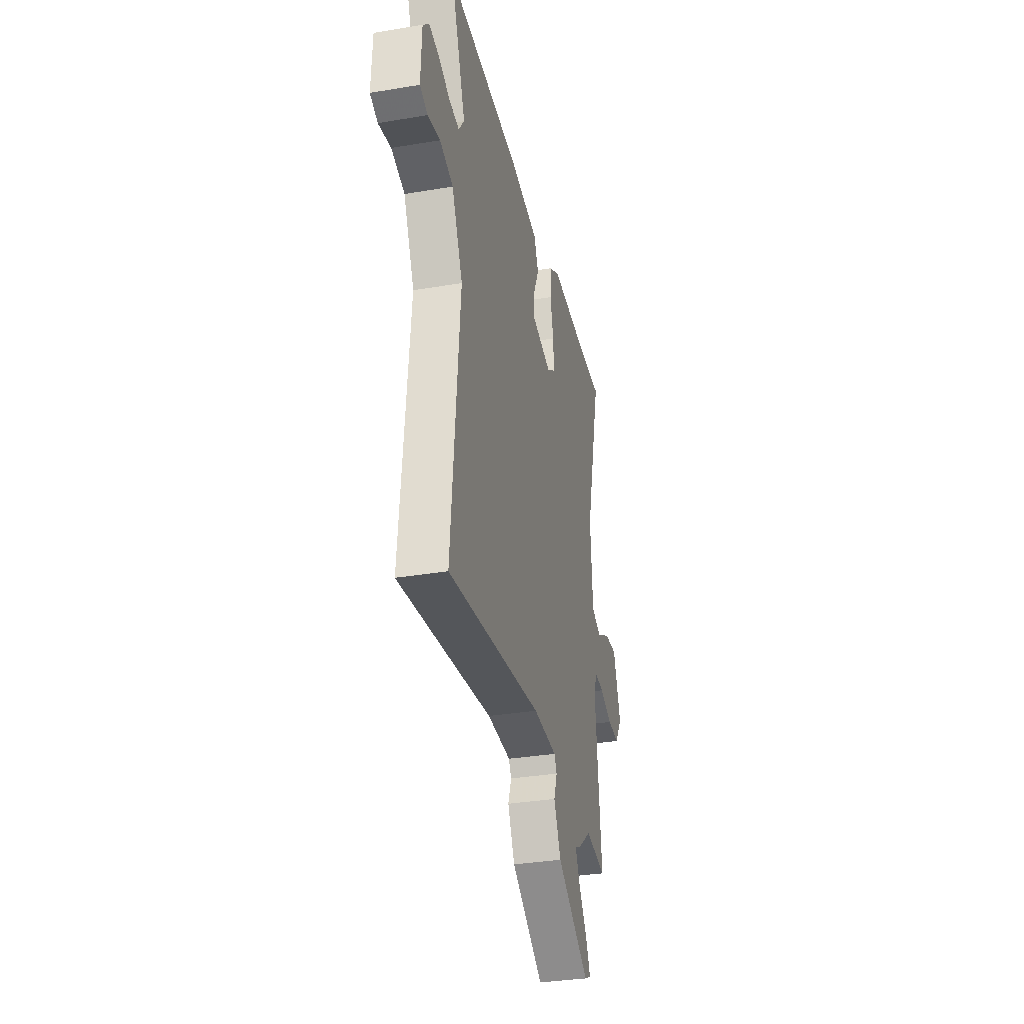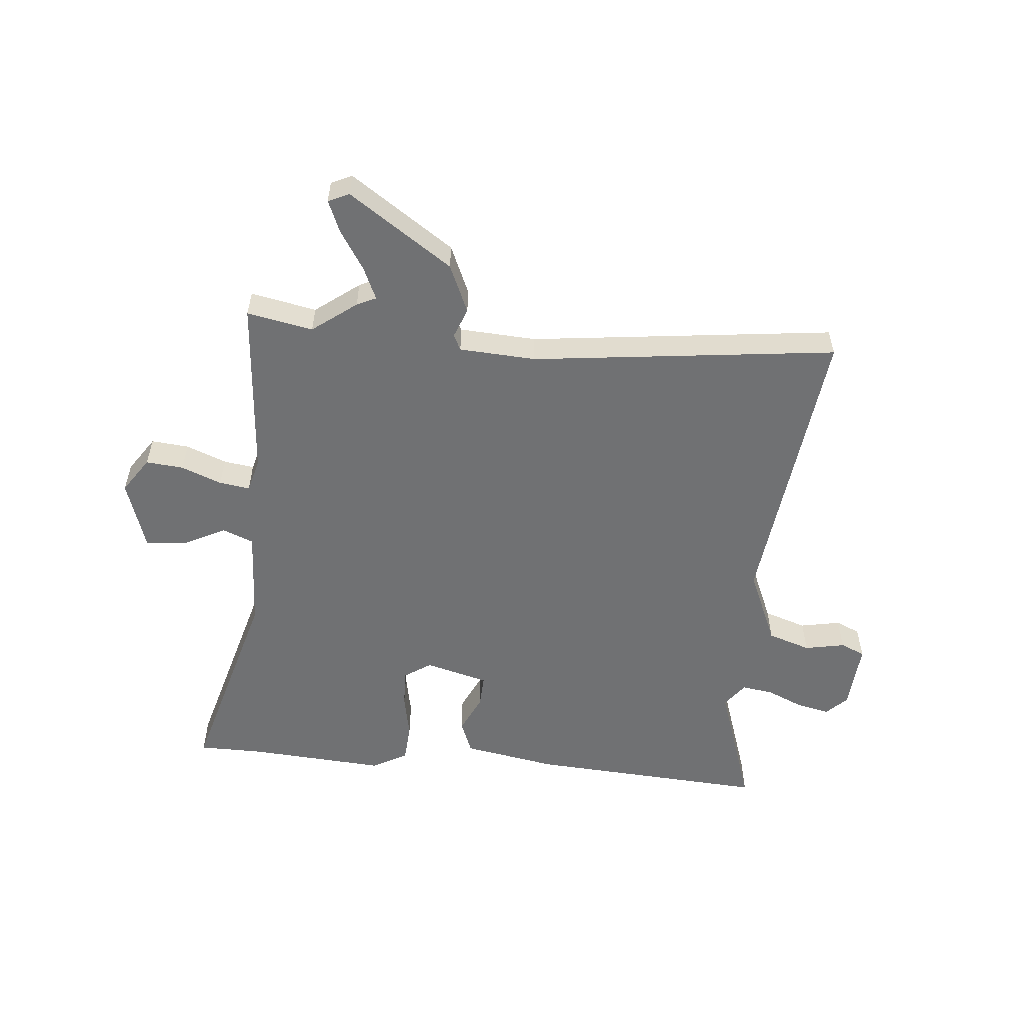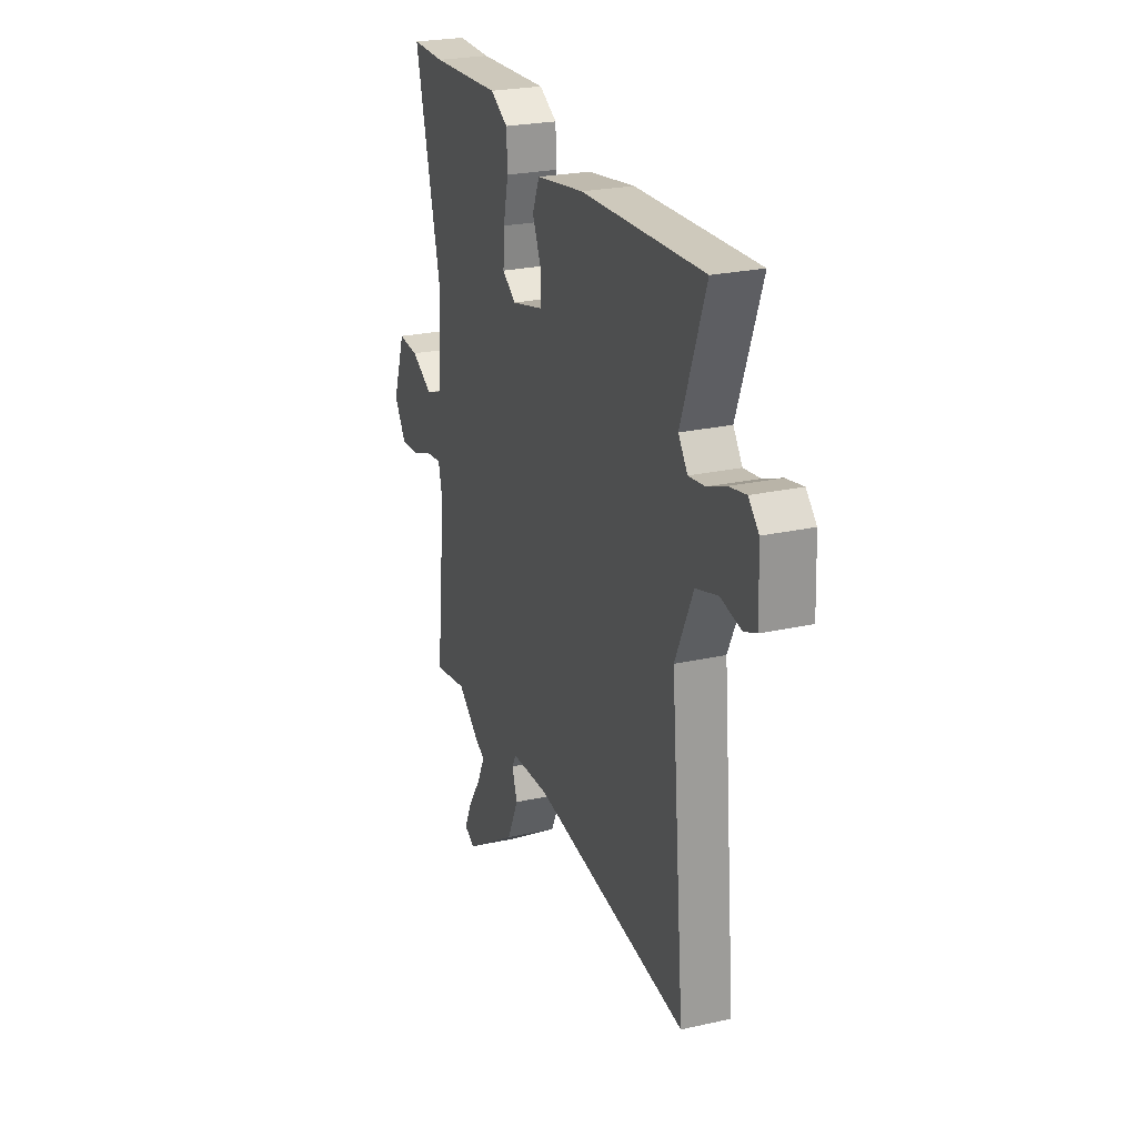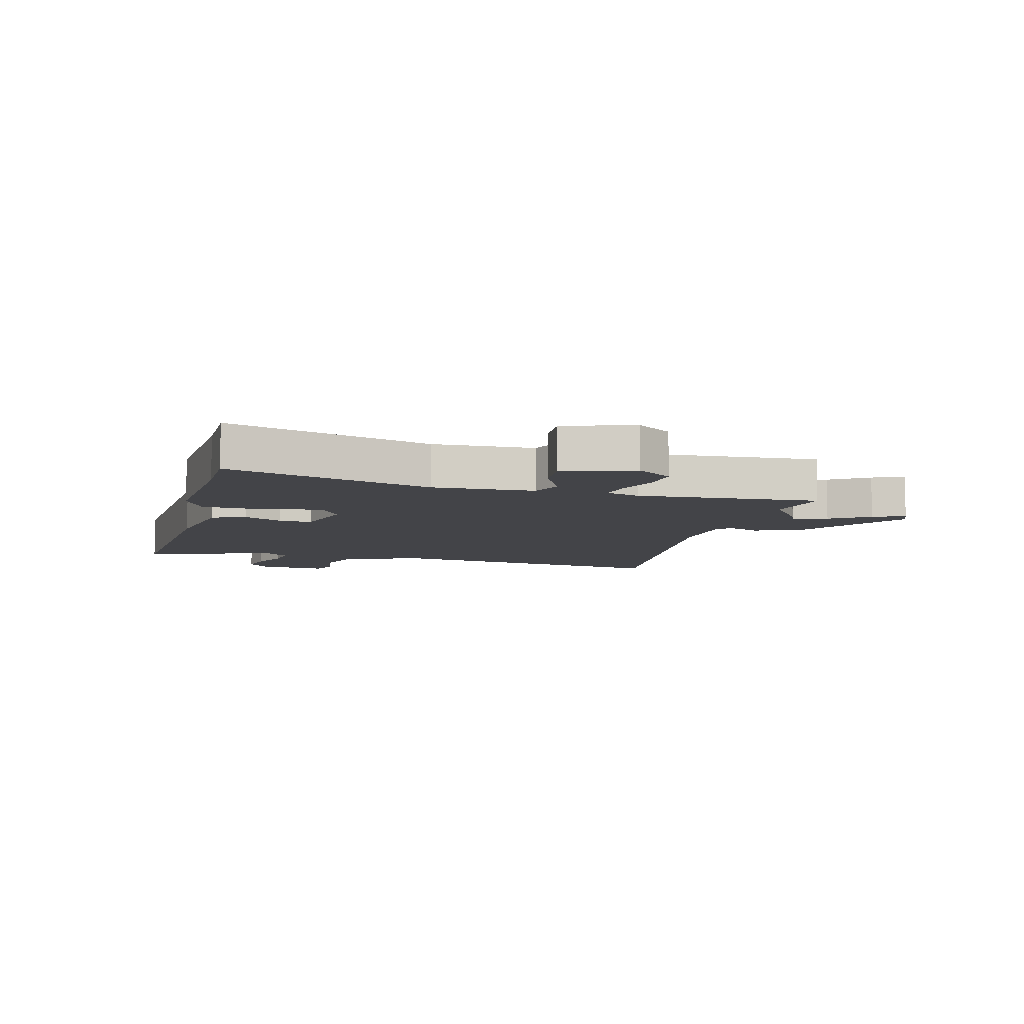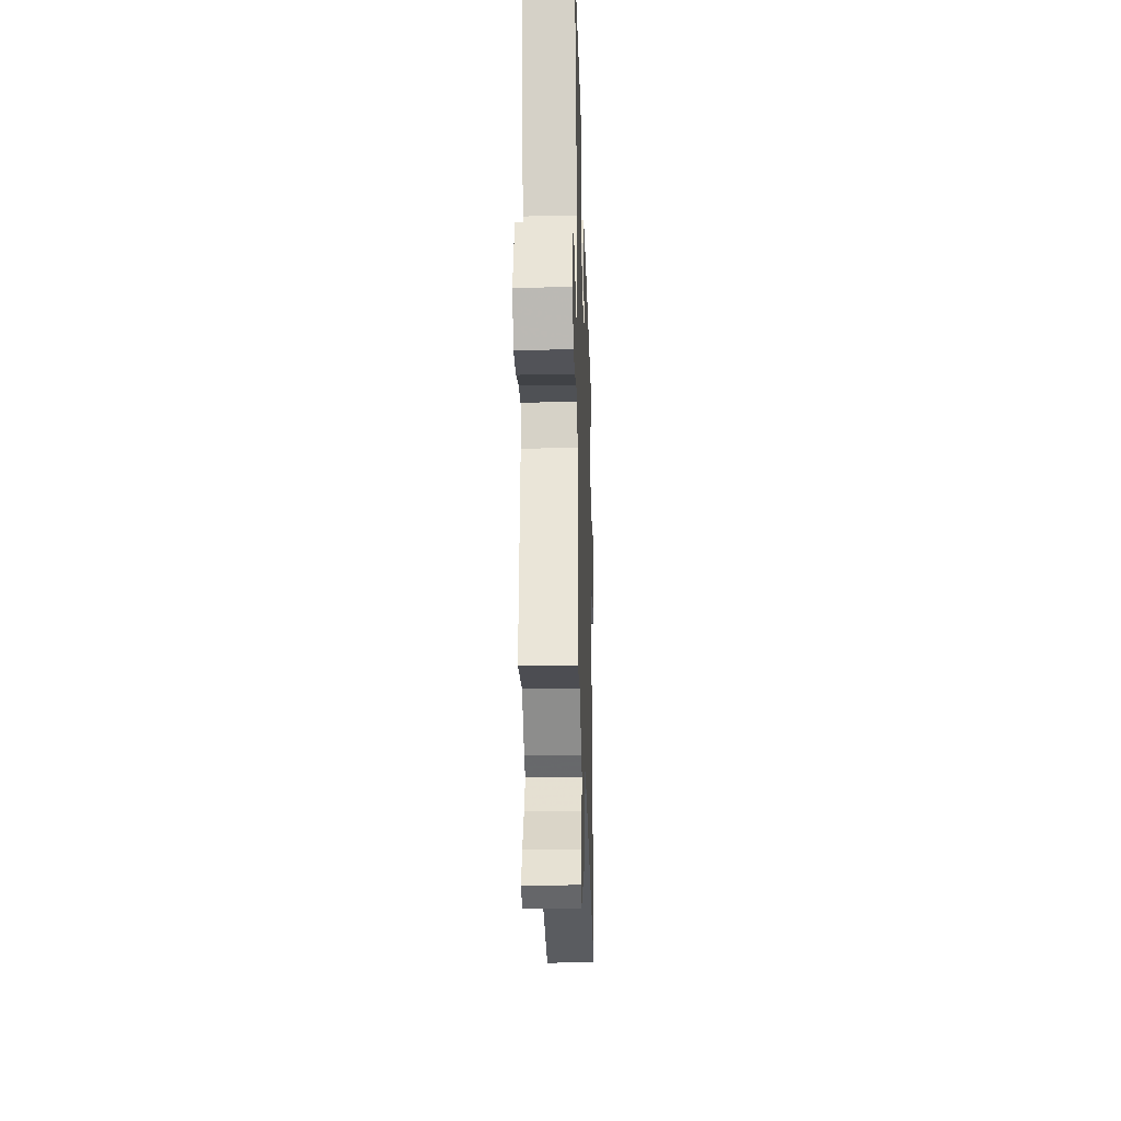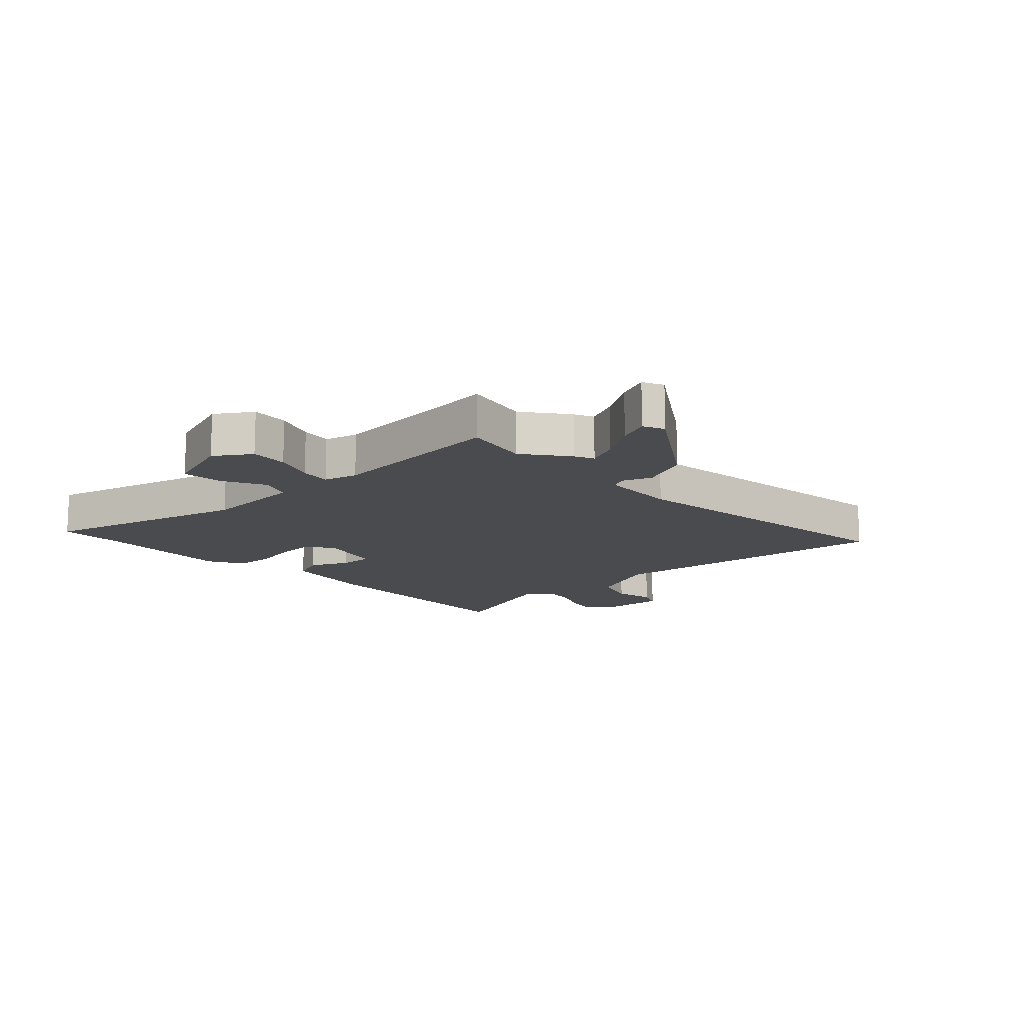
<metadata>
{"format":"obj","ext":"obj","renderer":"f3d","projection":"perspective","resolution":1024,"background":"white","views":[{"elev":-33.5,"azim":-77.1,"up":"+Z"},{"elev":-55.2,"azim":173.2,"up":"+Y"},{"elev":24.4,"azim":-110.2,"up":"+Z"},{"elev":-8.2,"azim":73.6,"up":"+Y"},{"elev":-26.1,"azim":91.7,"up":"+Z"},{"elev":-13.7,"azim":132.2,"up":"+Y"}]}
</metadata>
<code>
v 0.501 0.07 -0.5
v 0.389 0.07 -0.481
v 0.316 0.07 -0.539
v 0.284 0.07 -0.555
v 0.31 0.07 -0.609
v 0.354 0.07 -0.674
v 0.378 0.07 -0.727
v 0.343 0.07 -0.744
v 0.165 0.07 -0.63
v 0.127 0.07 -0.549
v 0.145 0.07 -0.498
v 0.131 0.07 -0.472
v 0.001 0.07 -0.468
v -0.514 0.07 -0.543
v -0.468 0.07 -0.041
v -0.527 0.07 0.086
v -0.6 0.07 0.108
v -0.668 0.07 0.093
v -0.71 0.07 0.11
v -0.705 0.07 0.227
v -0.671 0.07 0.262
v -0.615 0.07 0.251
v -0.553 0.07 0.226
v -0.499 0.07 0.219
v -0.469 0.07 0.262
v -0.549 0.07 0.479
v -0.144 0.07 0.464
v 0.015 0.07 0.44
v 0.039 0.07 0.384
v 0.01 0.07 0.318
v 0.009 0.07 0.262
v 0.117 0.07 0.236
v 0.162 0.07 0.268
v 0.158 0.07 0.333
v 0.141 0.07 0.409
v 0.144 0.07 0.475
v 0.203 0.07 0.509
v 0.435 0.07 0.499
v 0.546 0.07 0.501
v 0.459 0.07 0.153
v 0.472 0.07 -0.018
v 0.525 0.07 -0.038
v 0.597 0.07 0.001
v 0.665 0.07 0.007
v 0.707 0.07 -0.111
v 0.668 0.07 -0.172
v 0.604 0.07 -0.168
v 0.535 0.07 -0.143
v 0.483 0.07 -0.137
v 0.469 0.07 -0.194
v 0.501 0 -0.5
v 0.389 0 -0.481
v 0.316 0 -0.539
v 0.284 0 -0.555
v 0.31 0 -0.609
v 0.354 0 -0.674
v 0.378 0 -0.727
v 0.343 0 -0.744
v 0.165 0 -0.63
v 0.127 0 -0.549
v 0.145 0 -0.498
v 0.131 0 -0.472
v 0.001 0 -0.468
v -0.514 0 -0.543
v -0.468 0 -0.041
v -0.527 0 0.086
v -0.6 0 0.108
v -0.668 0 0.093
v -0.71 0 0.11
v -0.705 0 0.227
v -0.671 0 0.262
v -0.615 0 0.251
v -0.553 0 0.226
v -0.499 0 0.219
v -0.469 0 0.262
v -0.549 0 0.479
v -0.144 0 0.464
v 0.015 0 0.44
v 0.039 0 0.384
v 0.01 0 0.318
v 0.009 0 0.262
v 0.117 0 0.236
v 0.162 0 0.268
v 0.158 0 0.333
v 0.141 0 0.409
v 0.144 0 0.475
v 0.203 0 0.509
v 0.435 0 0.499
v 0.546 0 0.501
v 0.459 0 0.153
v 0.472 0 -0.018
v 0.525 0 -0.038
v 0.597 0 0.001
v 0.665 0 0.007
v 0.707 0 -0.111
v 0.668 0 -0.172
v 0.604 0 -0.168
v 0.535 0 -0.143
v 0.483 0 -0.137
v 0.469 0 -0.194
f 45 46 47 48
f 45 48 49
f 42 43 44 45
f 41 42 45 49
f 38 39 40
f 36 37 38 40
f 34 35 36 40
f 33 34 40 41
f 32 33 41 49
f 27 28 29 30
f 25 26 27 30
f 24 25 30 31
f 20 21 22 23
f 20 23 24
f 17 18 19 20
f 16 17 20 24
f 15 16 24 31
f 13 14 15 31
f 8 9 10 11
f 8 11 12
f 5 6 7 8
f 4 5 8 12
f 2 3 4 12
f 50 1 2
f 50 2 12
f 31 32 49 50
f 12 13 31 50
f 98 97 96 95
f 99 98 95
f 95 94 93 92
f 99 95 92 91
f 90 89 88
f 90 88 87 86
f 90 86 85 84
f 91 90 84 83
f 99 91 83 82
f 80 79 78 77
f 80 77 76 75
f 81 80 75 74
f 73 72 71 70
f 74 73 70
f 70 69 68 67
f 74 70 67 66
f 81 74 66 65
f 81 65 64 63
f 61 60 59 58
f 62 61 58
f 58 57 56 55
f 62 58 55 54
f 62 54 53 52
f 52 51 100
f 62 52 100
f 100 99 82 81
f 100 81 63 62
f 1 51 52 2
f 2 52 53 3
f 3 53 54 4
f 4 54 55 5
f 5 55 56 6
f 6 56 57 7
f 7 57 58 8
f 8 58 59 9
f 9 59 60 10
f 10 60 61 11
f 11 61 62 12
f 12 62 63 13
f 13 63 64 14
f 14 64 65 15
f 15 65 66 16
f 16 66 67 17
f 17 67 68 18
f 18 68 69 19
f 19 69 70 20
f 20 70 71 21
f 21 71 72 22
f 22 72 73 23
f 23 73 74 24
f 24 74 75 25
f 25 75 76 26
f 26 76 77 27
f 27 77 78 28
f 28 78 79 29
f 29 79 80 30
f 30 80 81 31
f 31 81 82 32
f 32 82 83 33
f 33 83 84 34
f 34 84 85 35
f 35 85 86 36
f 36 86 87 37
f 37 87 88 38
f 38 88 89 39
f 39 89 90 40
f 40 90 91 41
f 41 91 92 42
f 42 92 93 43
f 43 93 94 44
f 44 94 95 45
f 45 95 96 46
f 46 96 97 47
f 47 97 98 48
f 48 98 99 49
f 49 99 100 50
f 50 100 51 1

</code>
